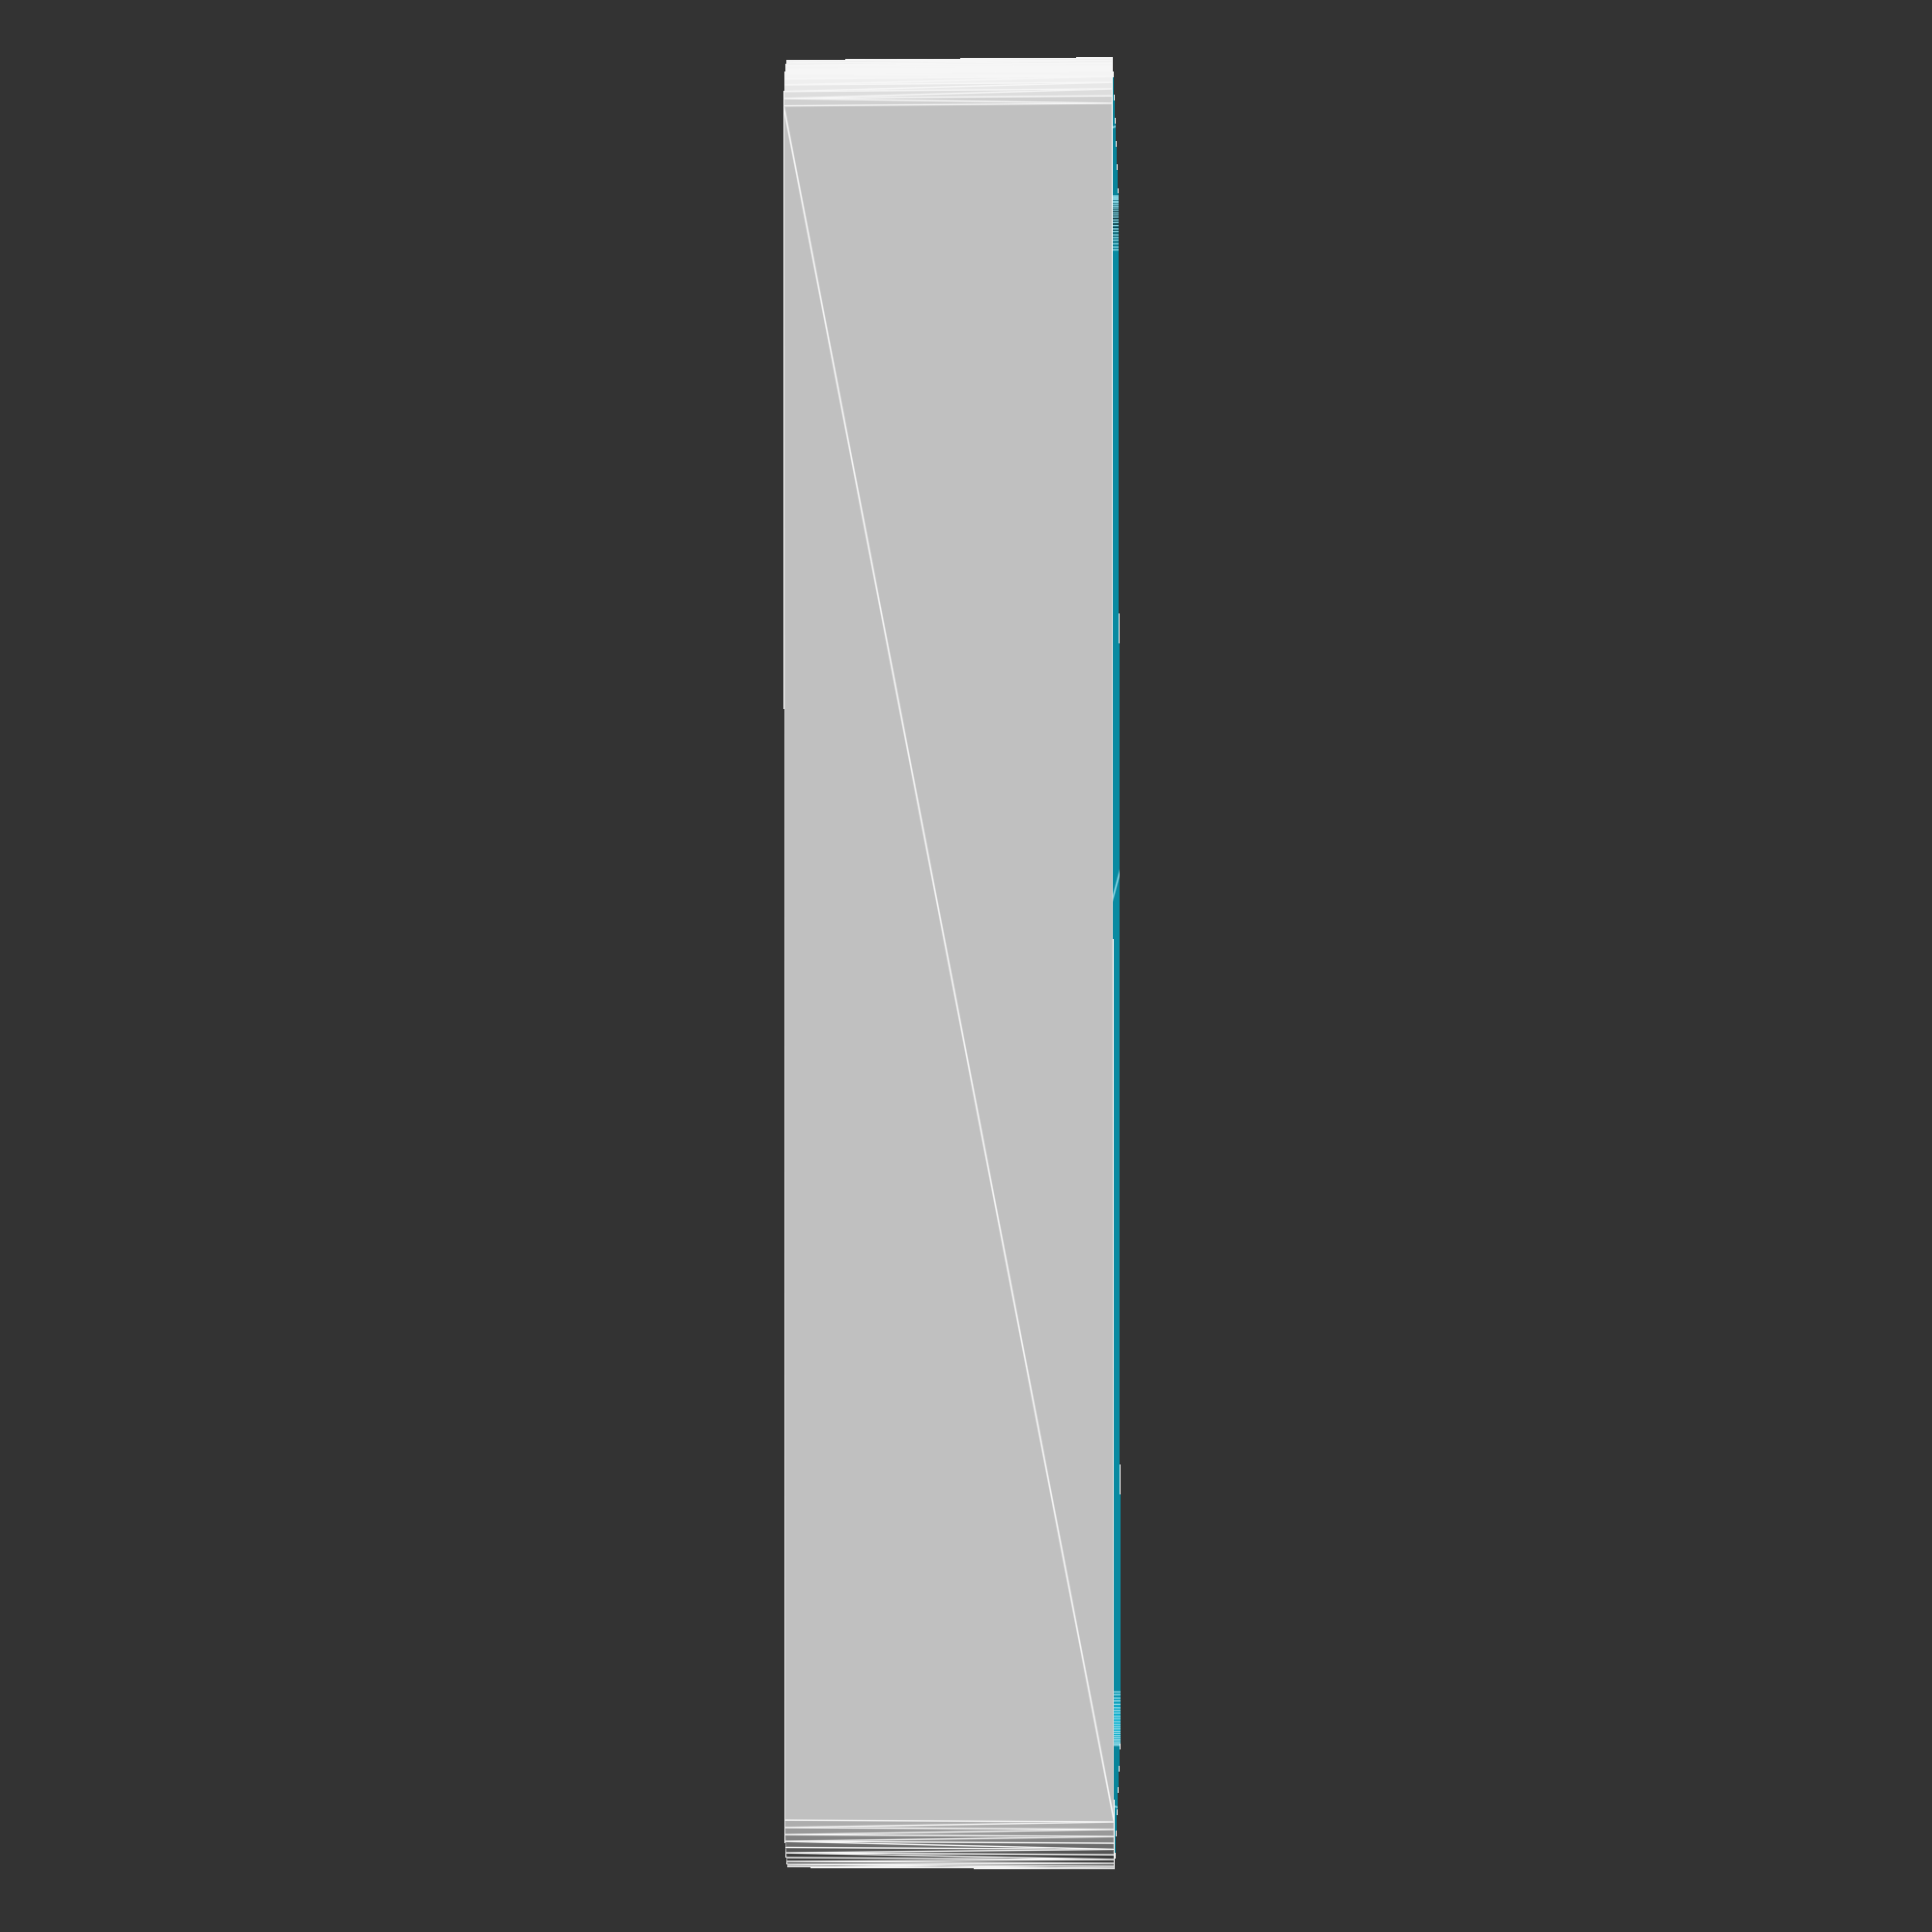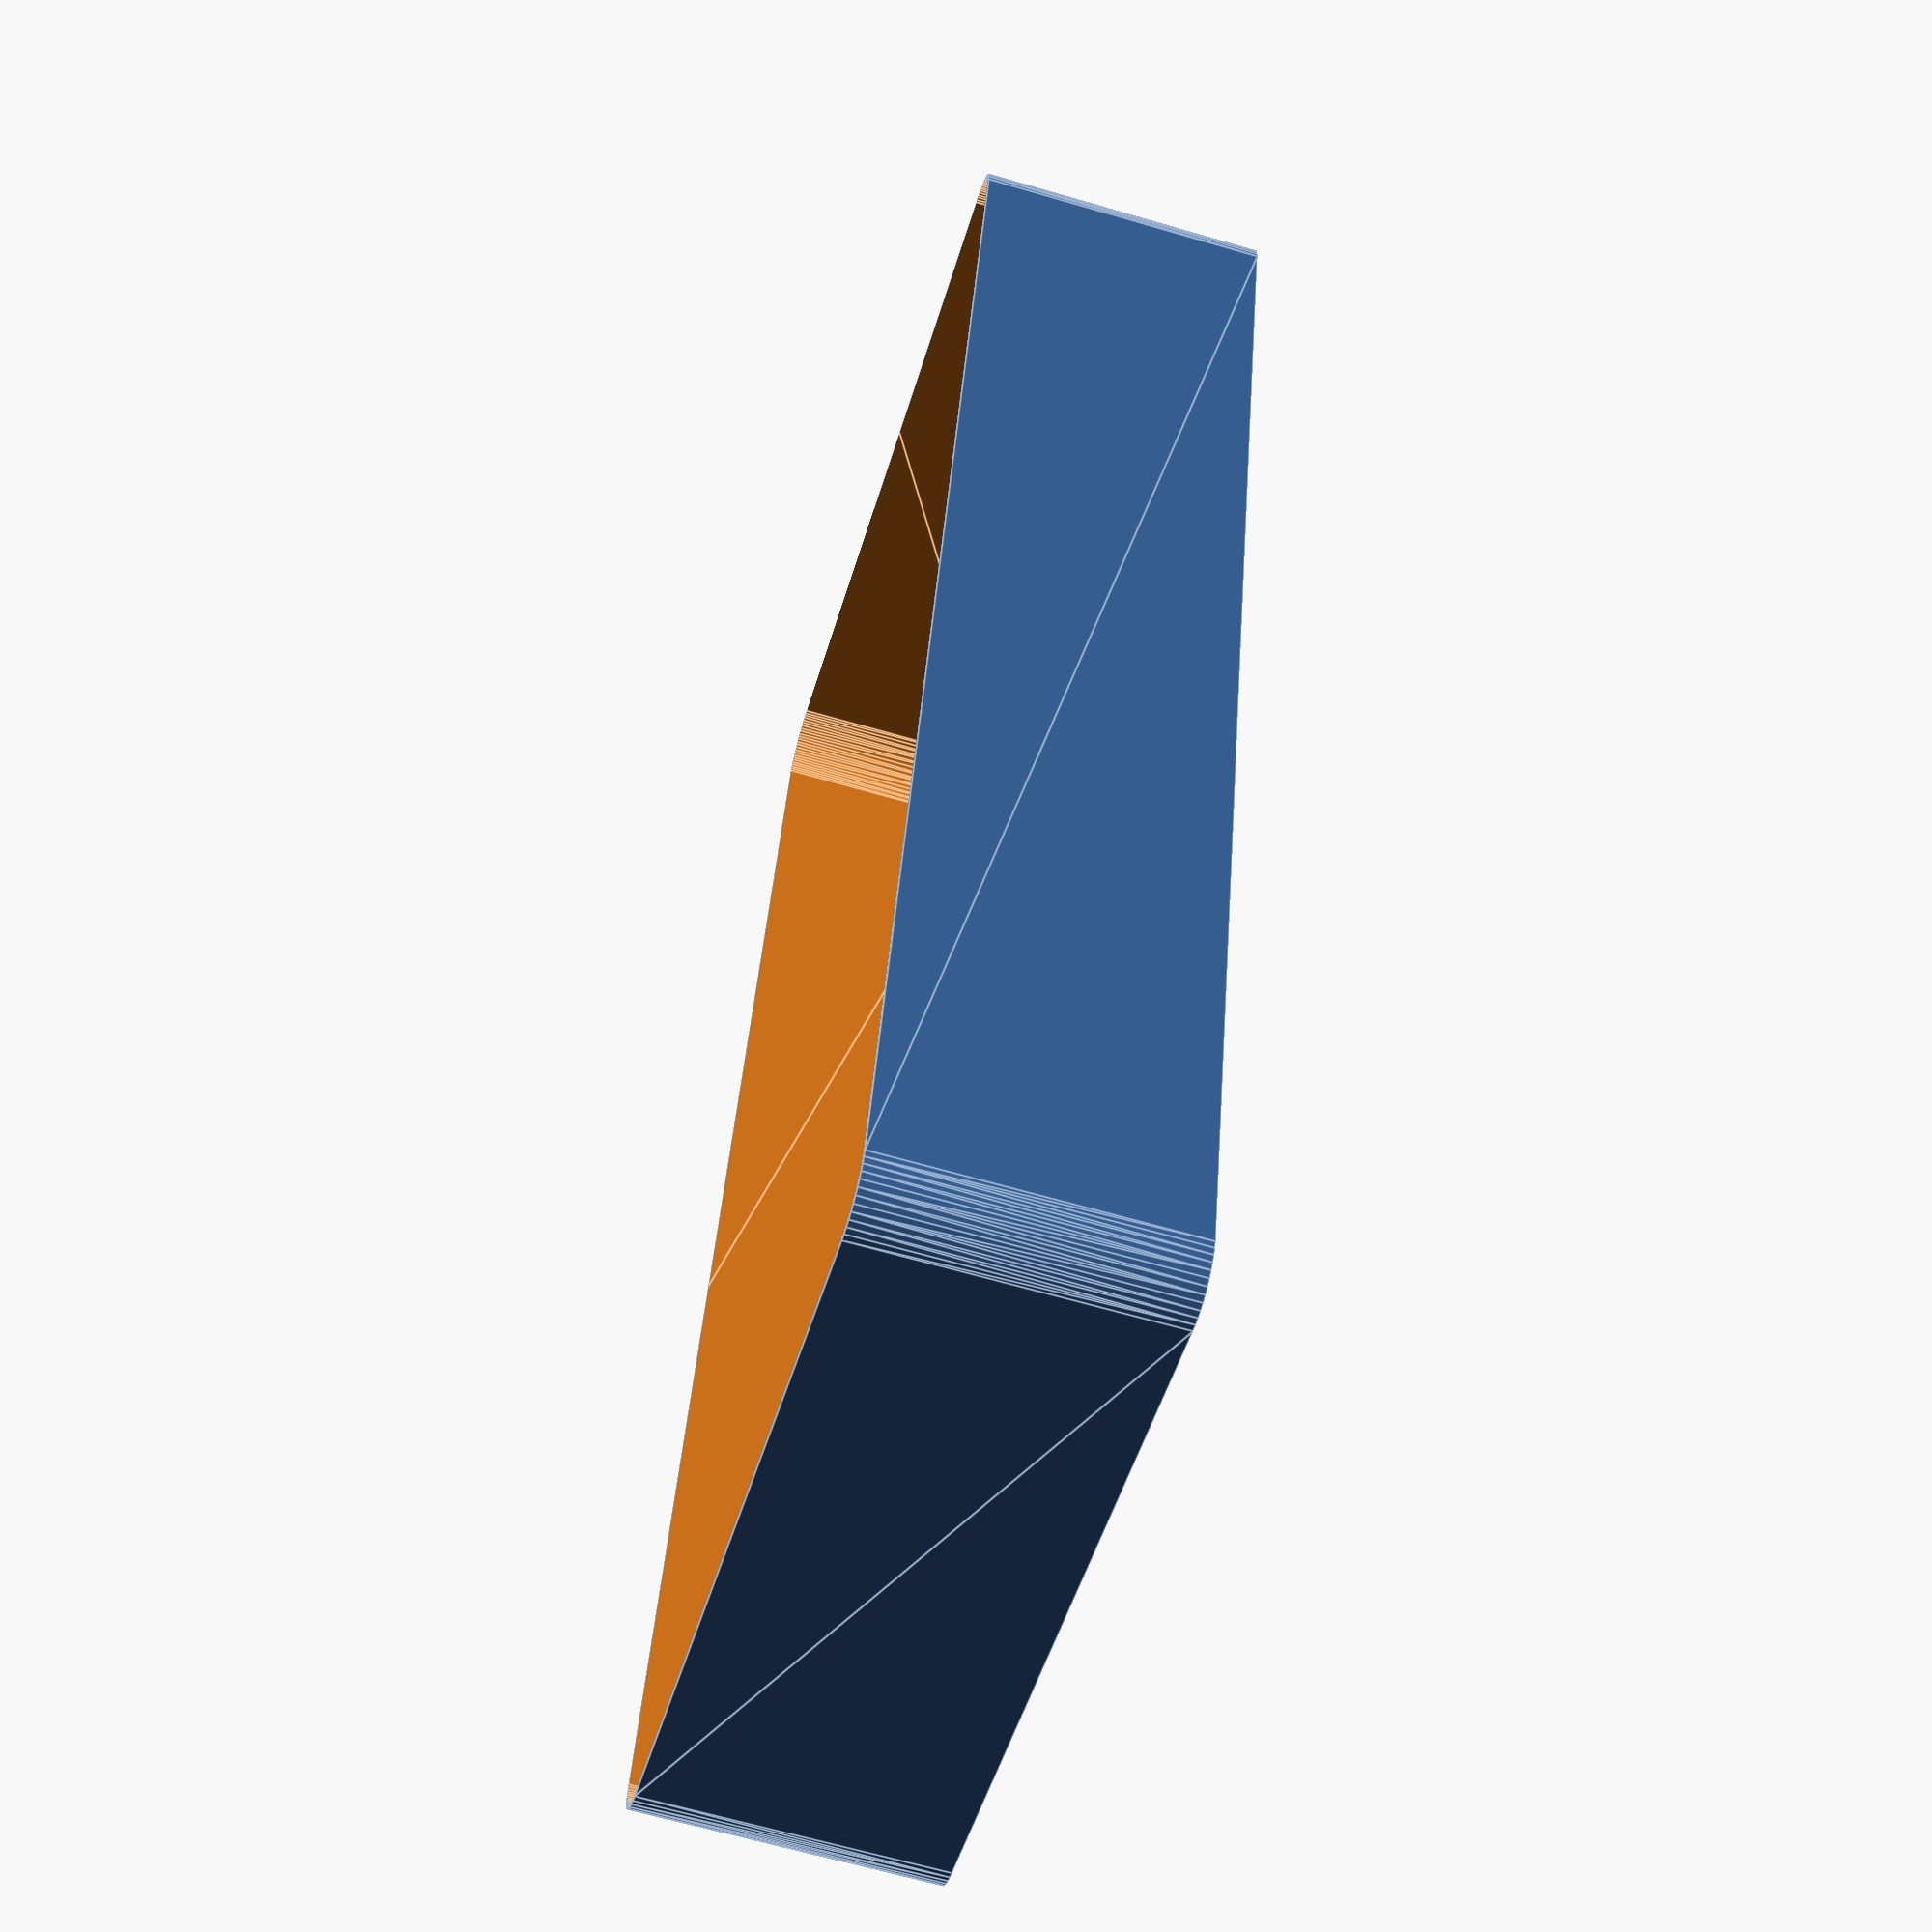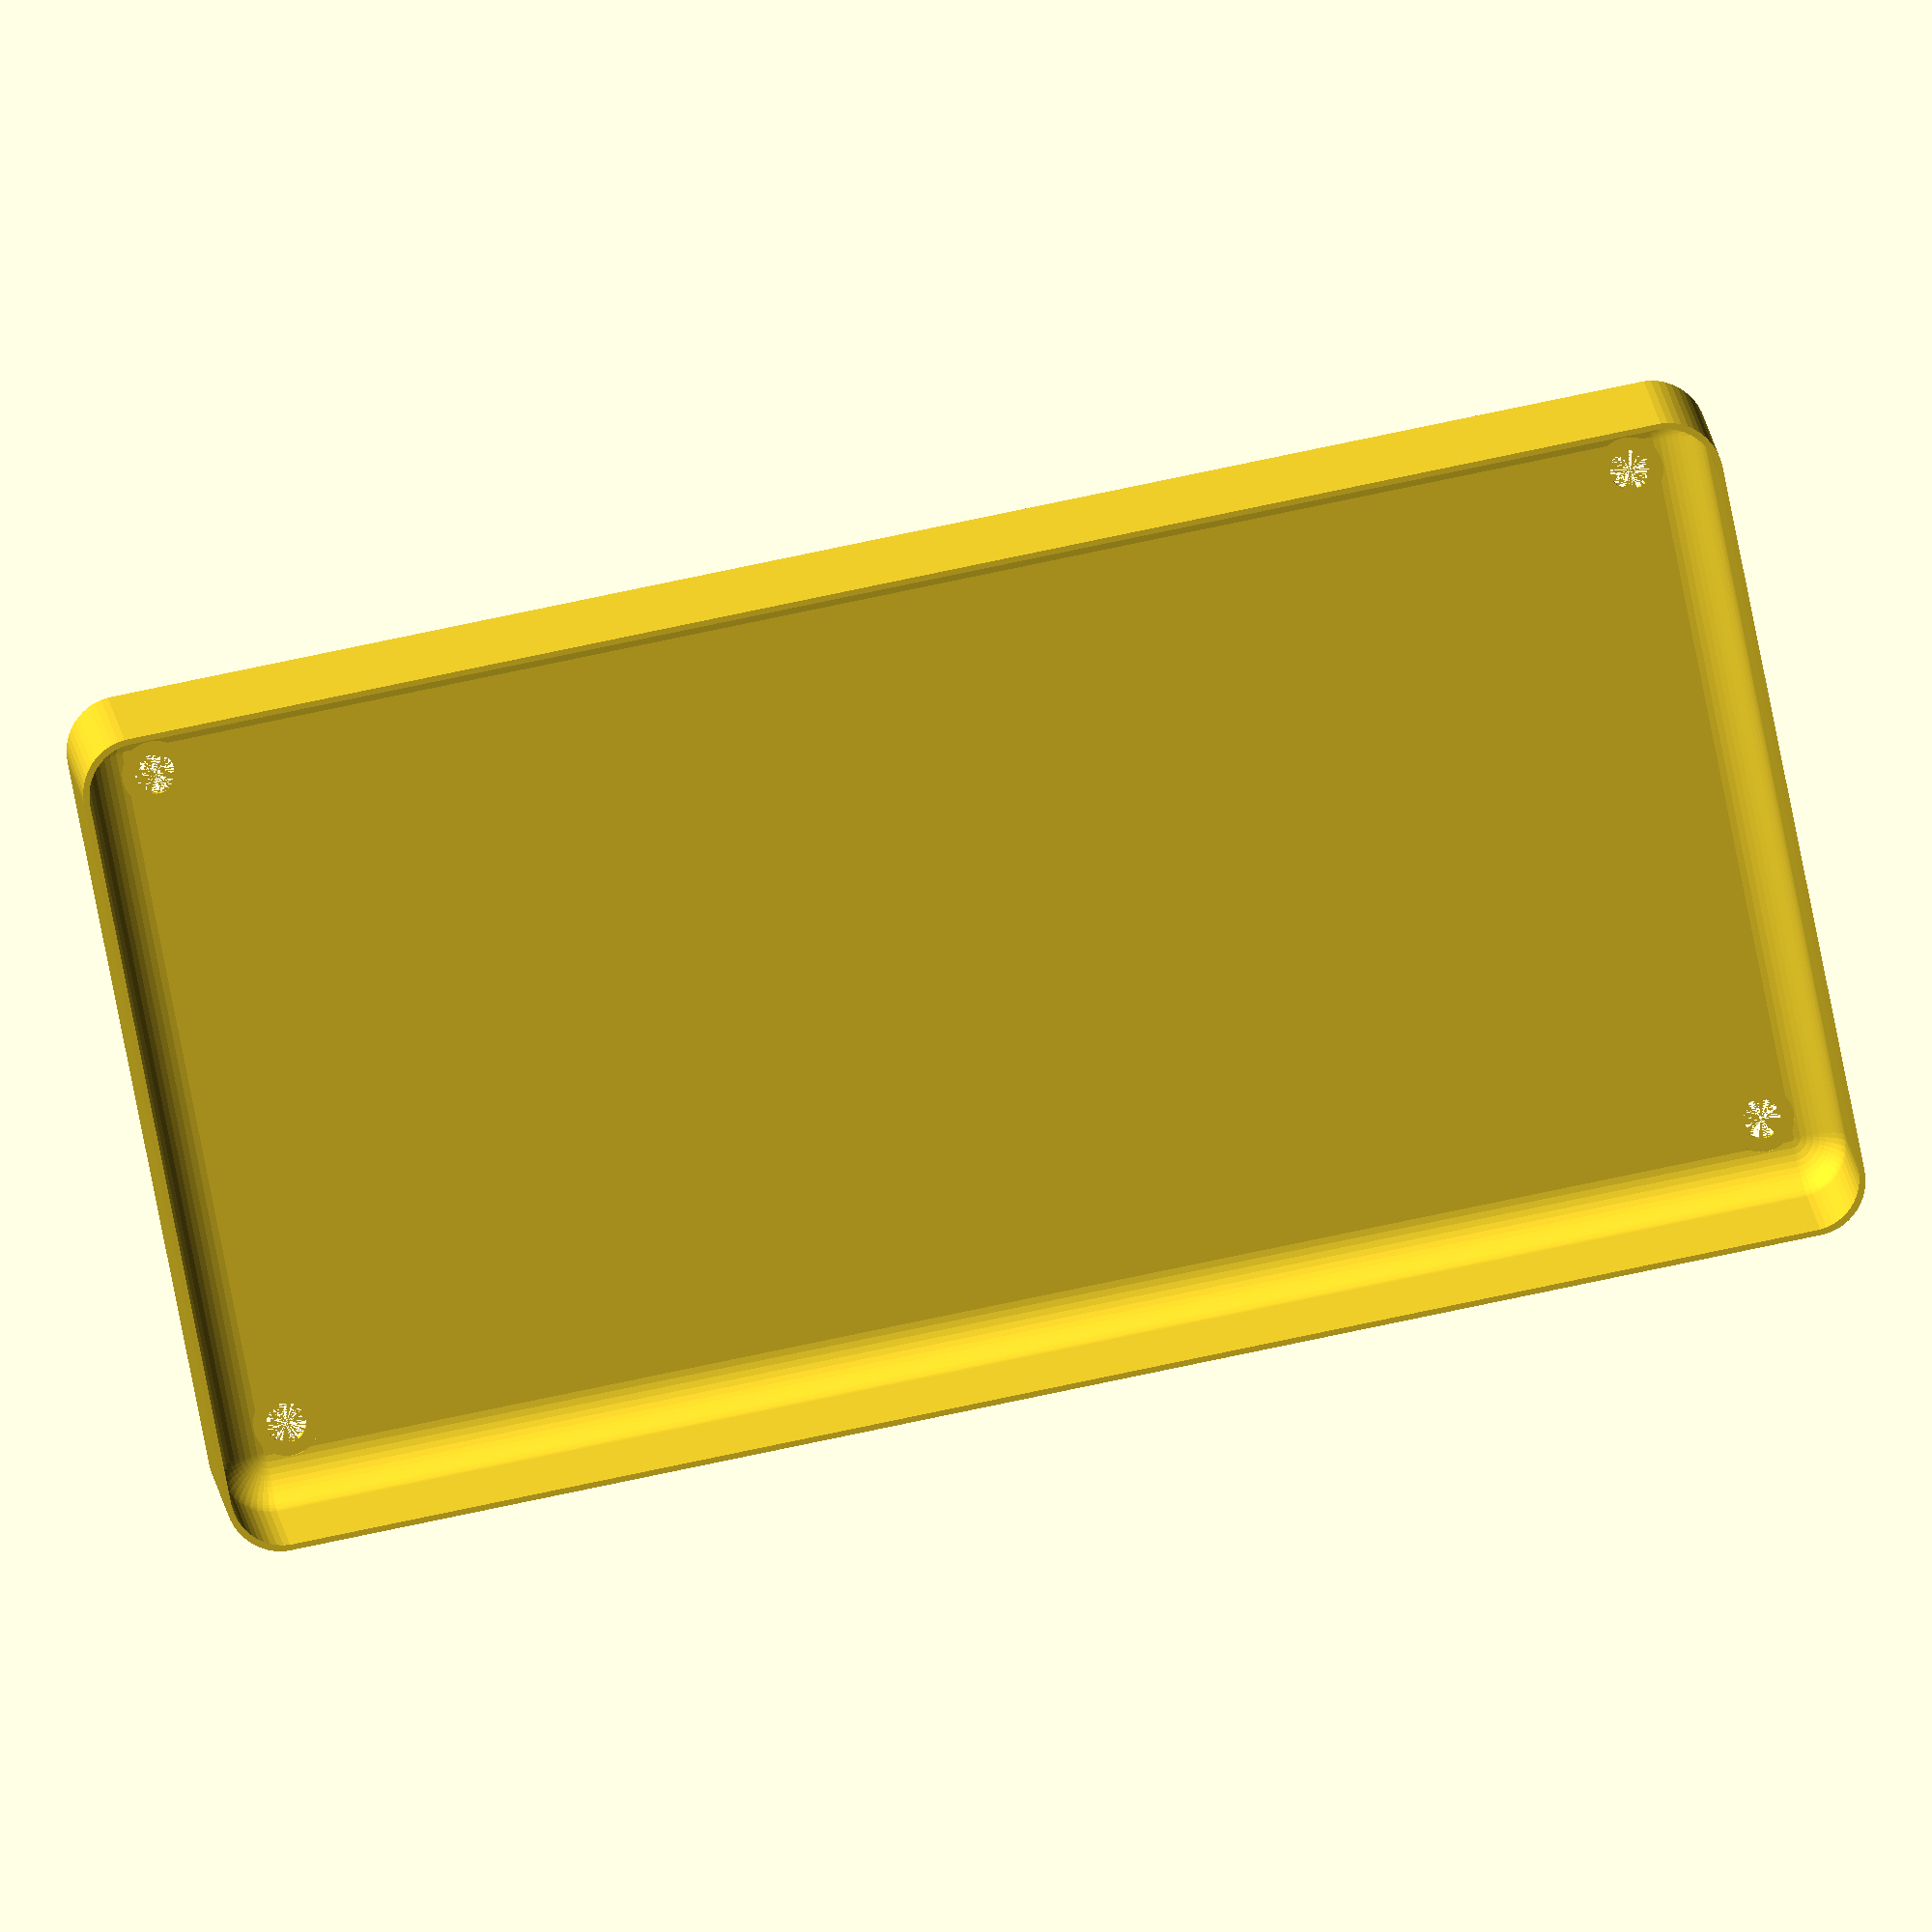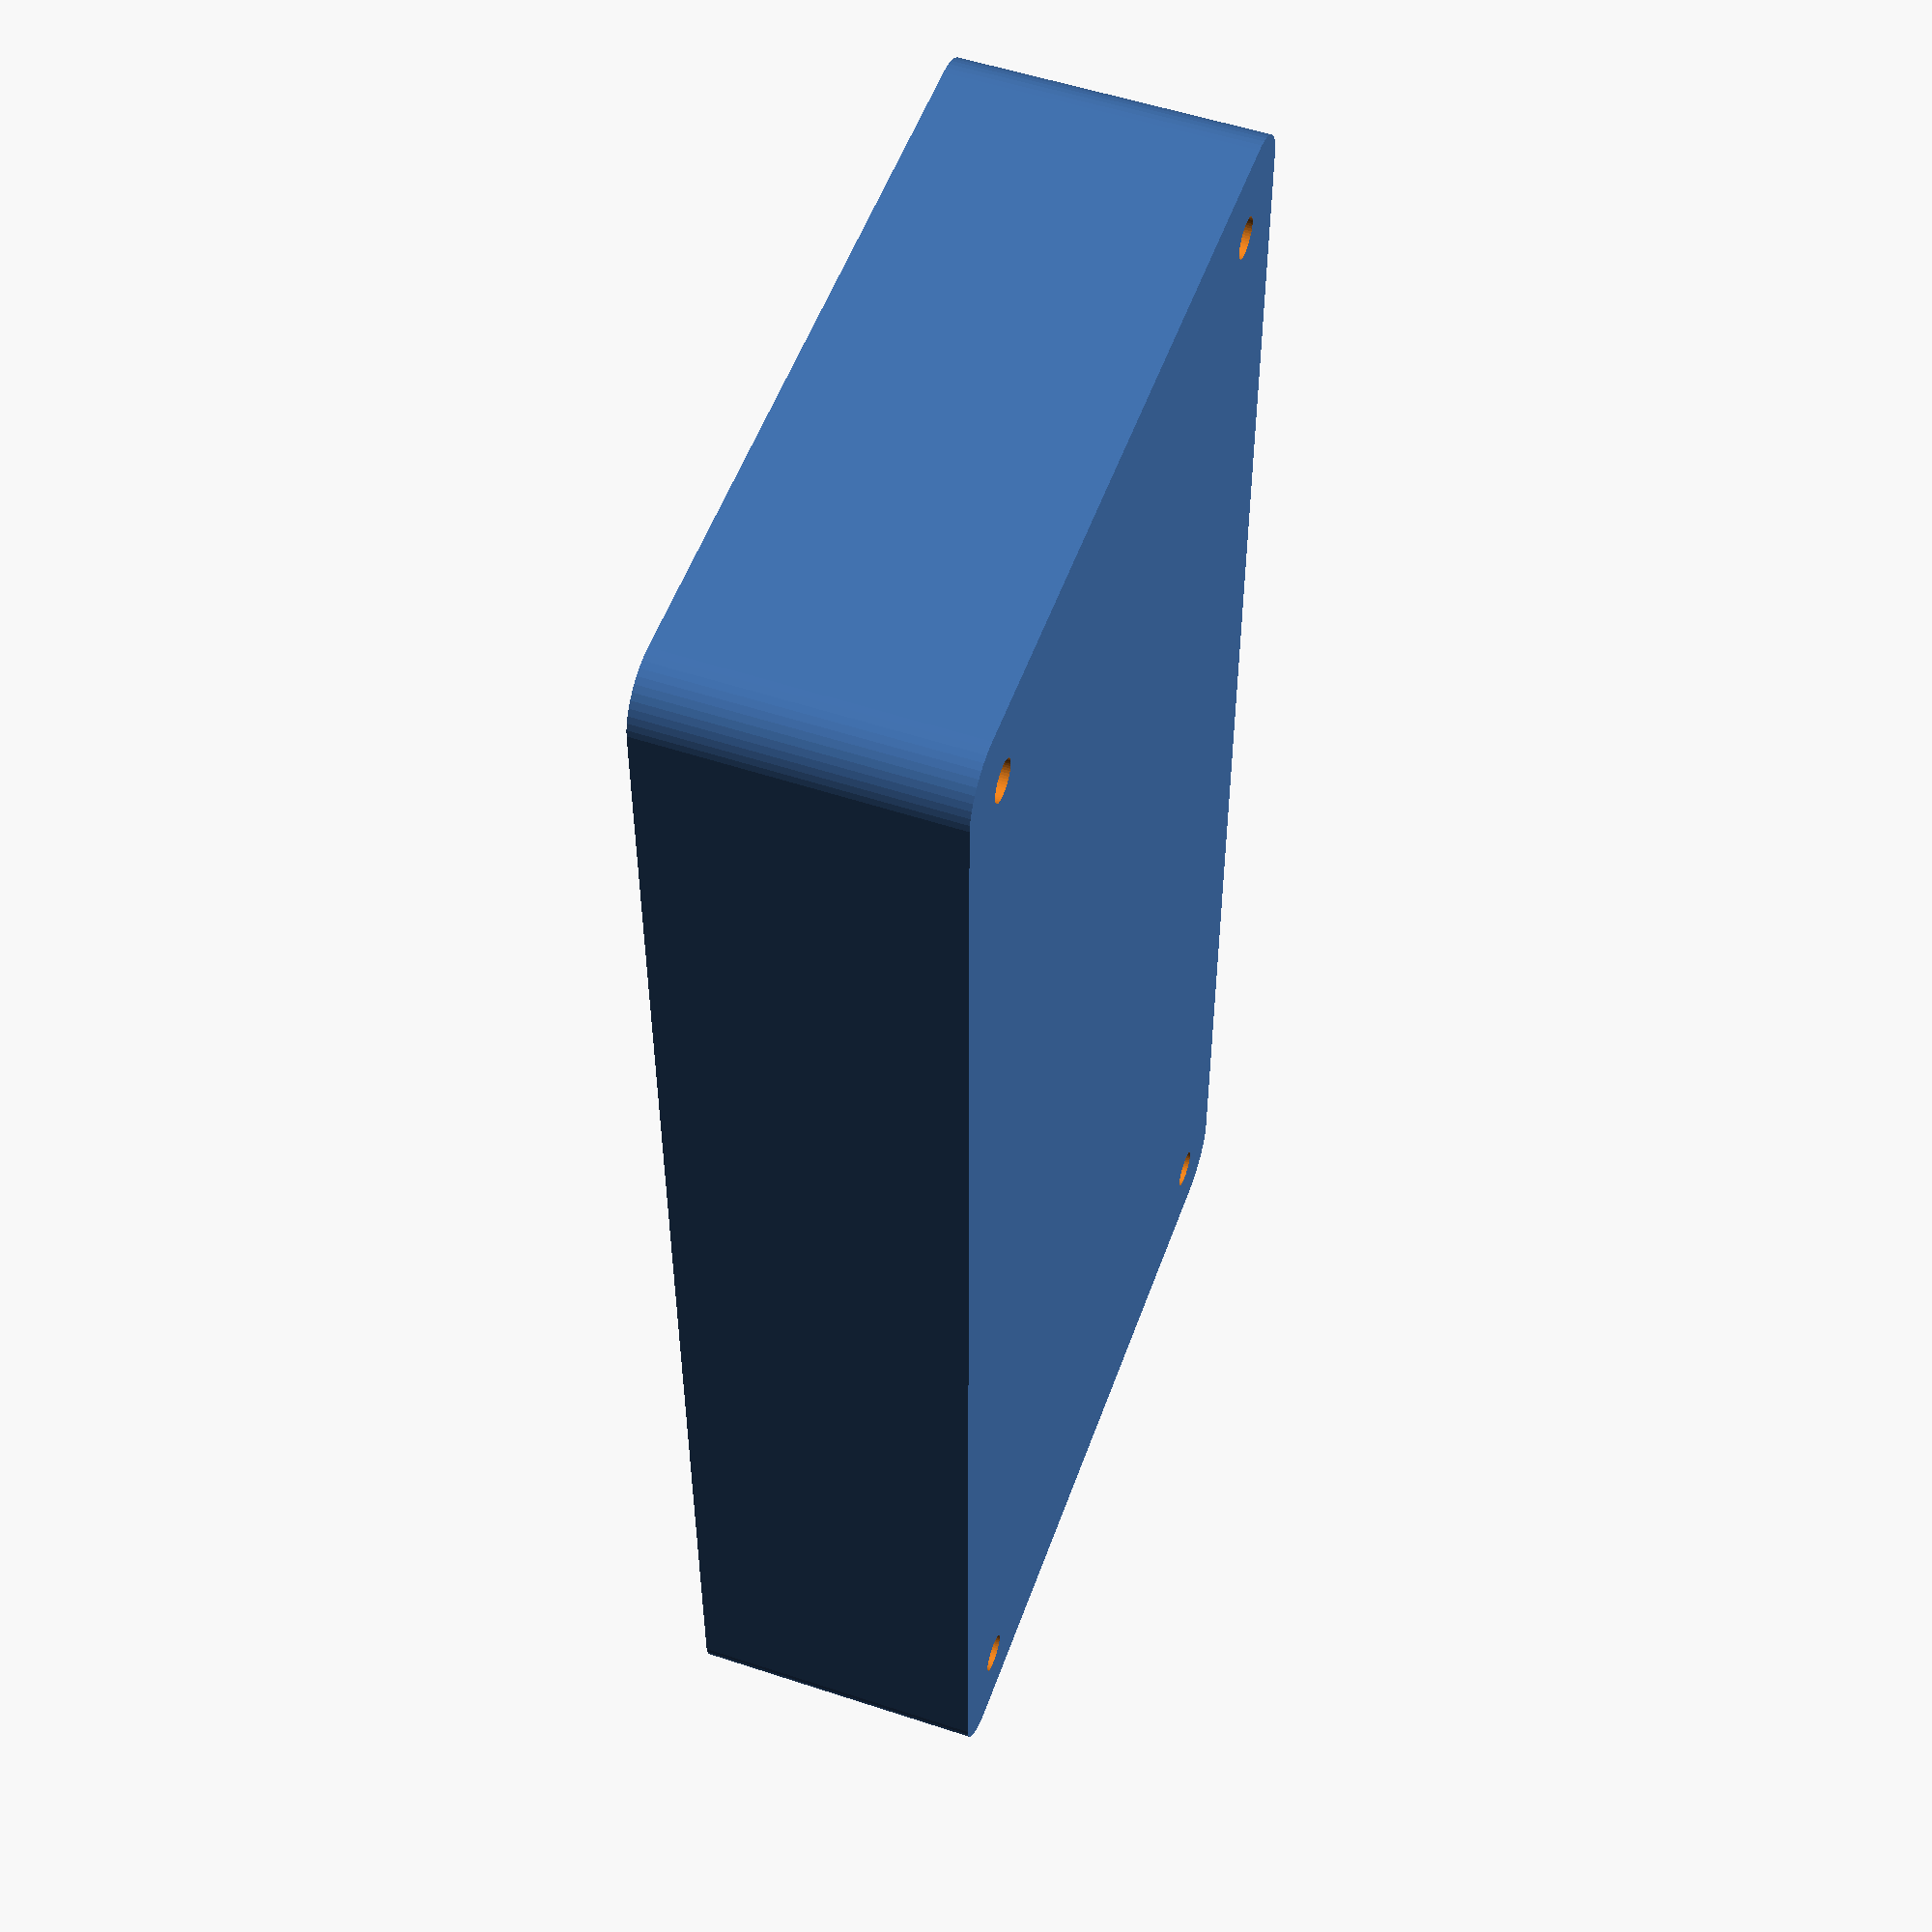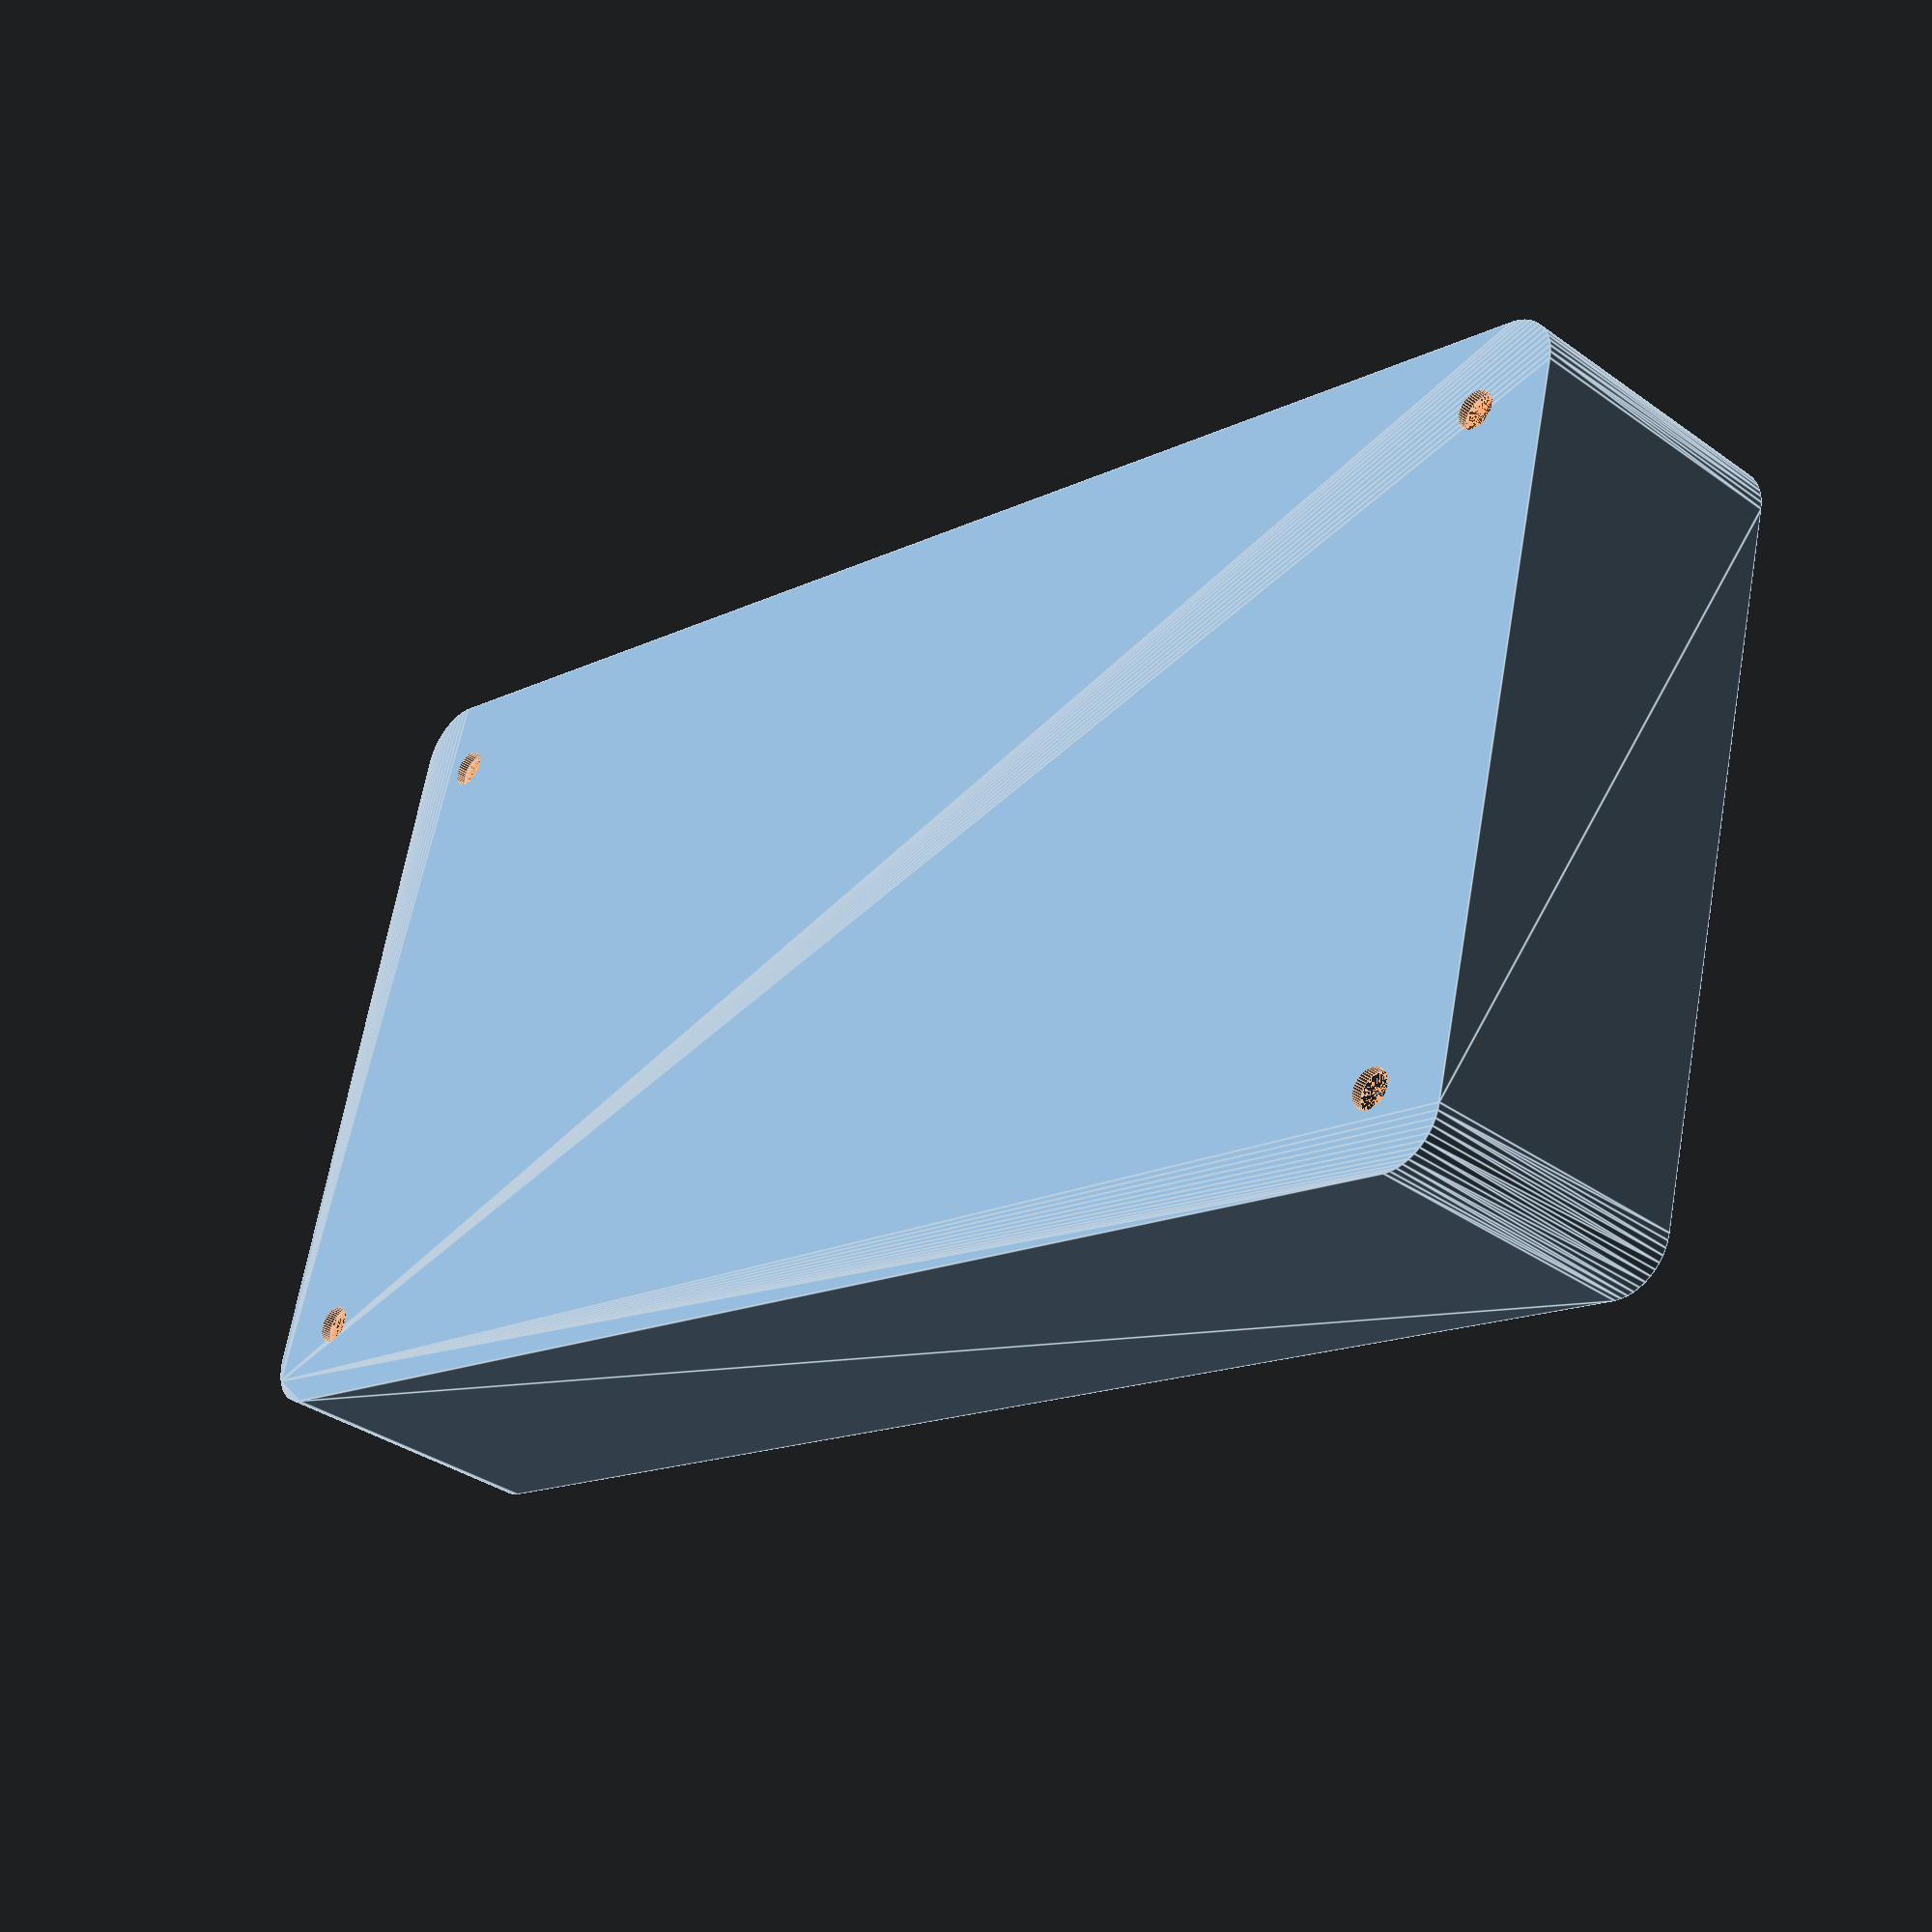
<openscad>
$fn = 50;


difference() {
	union() {
		hull() {
			translate(v = [-70.0000000000, 32.5000000000, 0]) {
				cylinder(h = 27, r = 5);
			}
			translate(v = [70.0000000000, 32.5000000000, 0]) {
				cylinder(h = 27, r = 5);
			}
			translate(v = [-70.0000000000, -32.5000000000, 0]) {
				cylinder(h = 27, r = 5);
			}
			translate(v = [70.0000000000, -32.5000000000, 0]) {
				cylinder(h = 27, r = 5);
			}
		}
	}
	union() {
		translate(v = [-67.5000000000, -30.0000000000, 1]) {
			rotate(a = [0, 0, 0]) {
				difference() {
					union() {
						translate(v = [0, 0, -10.0000000000]) {
							cylinder(h = 10, r = 1.5000000000);
						}
						cylinder(h = 3.2000000000, r = 3.0000000000);
						translate(v = [0, 0, -10.0000000000]) {
							cylinder(h = 10, r = 1.8000000000);
						}
						translate(v = [0, 0, -10.0000000000]) {
							cylinder(h = 10, r = 1.5000000000);
						}
					}
					union();
				}
			}
		}
		translate(v = [67.5000000000, -30.0000000000, 1]) {
			rotate(a = [0, 0, 0]) {
				difference() {
					union() {
						translate(v = [0, 0, -10.0000000000]) {
							cylinder(h = 10, r = 1.5000000000);
						}
						cylinder(h = 3.2000000000, r = 3.0000000000);
						translate(v = [0, 0, -10.0000000000]) {
							cylinder(h = 10, r = 1.8000000000);
						}
						translate(v = [0, 0, -10.0000000000]) {
							cylinder(h = 10, r = 1.5000000000);
						}
					}
					union();
				}
			}
		}
		translate(v = [-67.5000000000, 30.0000000000, 1]) {
			rotate(a = [0, 0, 0]) {
				difference() {
					union() {
						translate(v = [0, 0, -10.0000000000]) {
							cylinder(h = 10, r = 1.5000000000);
						}
						cylinder(h = 3.2000000000, r = 3.0000000000);
						translate(v = [0, 0, -10.0000000000]) {
							cylinder(h = 10, r = 1.8000000000);
						}
						translate(v = [0, 0, -10.0000000000]) {
							cylinder(h = 10, r = 1.5000000000);
						}
					}
					union();
				}
			}
		}
		translate(v = [67.5000000000, 30.0000000000, 1]) {
			rotate(a = [0, 0, 0]) {
				difference() {
					union() {
						translate(v = [0, 0, -10.0000000000]) {
							cylinder(h = 10, r = 1.5000000000);
						}
						cylinder(h = 3.2000000000, r = 3.0000000000);
						translate(v = [0, 0, -10.0000000000]) {
							cylinder(h = 10, r = 1.8000000000);
						}
						translate(v = [0, 0, -10.0000000000]) {
							cylinder(h = 10, r = 1.5000000000);
						}
					}
					union();
				}
			}
		}
		translate(v = [0, 0, 1]) {
			hull() {
				union() {
					translate(v = [-69.7500000000, 32.2500000000, 4.7500000000]) {
						cylinder(h = 37.5000000000, r = 4.7500000000);
					}
					translate(v = [-69.7500000000, 32.2500000000, 4.7500000000]) {
						sphere(r = 4.7500000000);
					}
					translate(v = [-69.7500000000, 32.2500000000, 42.2500000000]) {
						sphere(r = 4.7500000000);
					}
				}
				union() {
					translate(v = [69.7500000000, 32.2500000000, 4.7500000000]) {
						cylinder(h = 37.5000000000, r = 4.7500000000);
					}
					translate(v = [69.7500000000, 32.2500000000, 4.7500000000]) {
						sphere(r = 4.7500000000);
					}
					translate(v = [69.7500000000, 32.2500000000, 42.2500000000]) {
						sphere(r = 4.7500000000);
					}
				}
				union() {
					translate(v = [-69.7500000000, -32.2500000000, 4.7500000000]) {
						cylinder(h = 37.5000000000, r = 4.7500000000);
					}
					translate(v = [-69.7500000000, -32.2500000000, 4.7500000000]) {
						sphere(r = 4.7500000000);
					}
					translate(v = [-69.7500000000, -32.2500000000, 42.2500000000]) {
						sphere(r = 4.7500000000);
					}
				}
				union() {
					translate(v = [69.7500000000, -32.2500000000, 4.7500000000]) {
						cylinder(h = 37.5000000000, r = 4.7500000000);
					}
					translate(v = [69.7500000000, -32.2500000000, 4.7500000000]) {
						sphere(r = 4.7500000000);
					}
					translate(v = [69.7500000000, -32.2500000000, 42.2500000000]) {
						sphere(r = 4.7500000000);
					}
				}
			}
		}
	}
}
</openscad>
<views>
elev=1.8 azim=268.8 roll=272.2 proj=p view=edges
elev=244.1 azim=103.9 roll=106.5 proj=p view=edges
elev=351.9 azim=168.7 roll=356.8 proj=o view=solid
elev=306.4 azim=89.9 roll=109.5 proj=p view=wireframe
elev=214.3 azim=165.5 roll=314.1 proj=p view=edges
</views>
